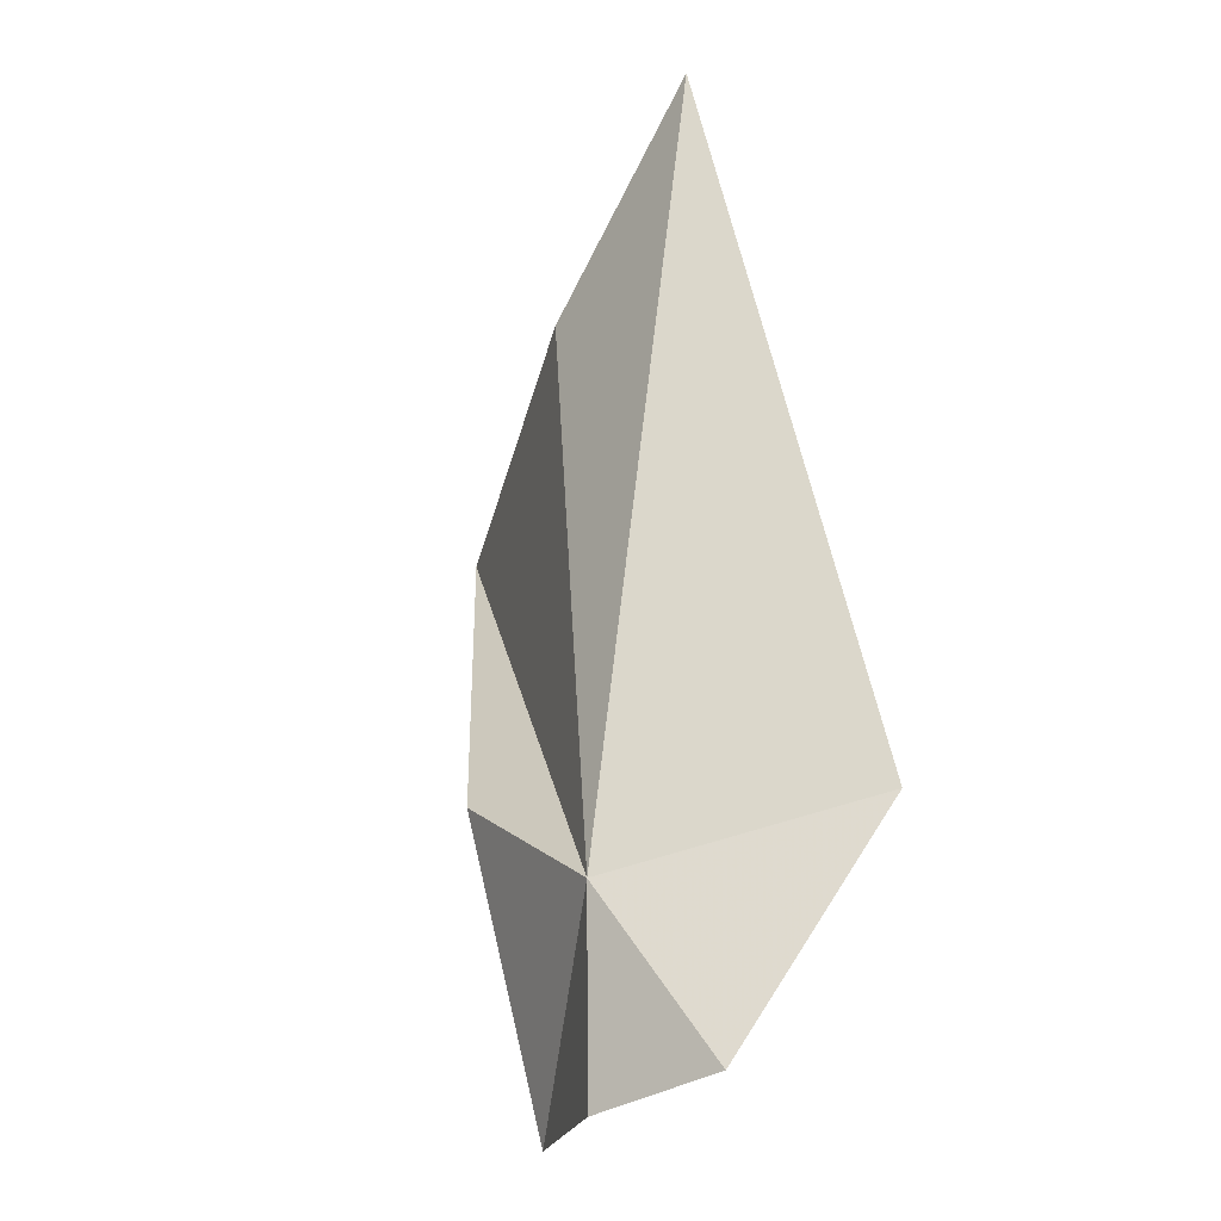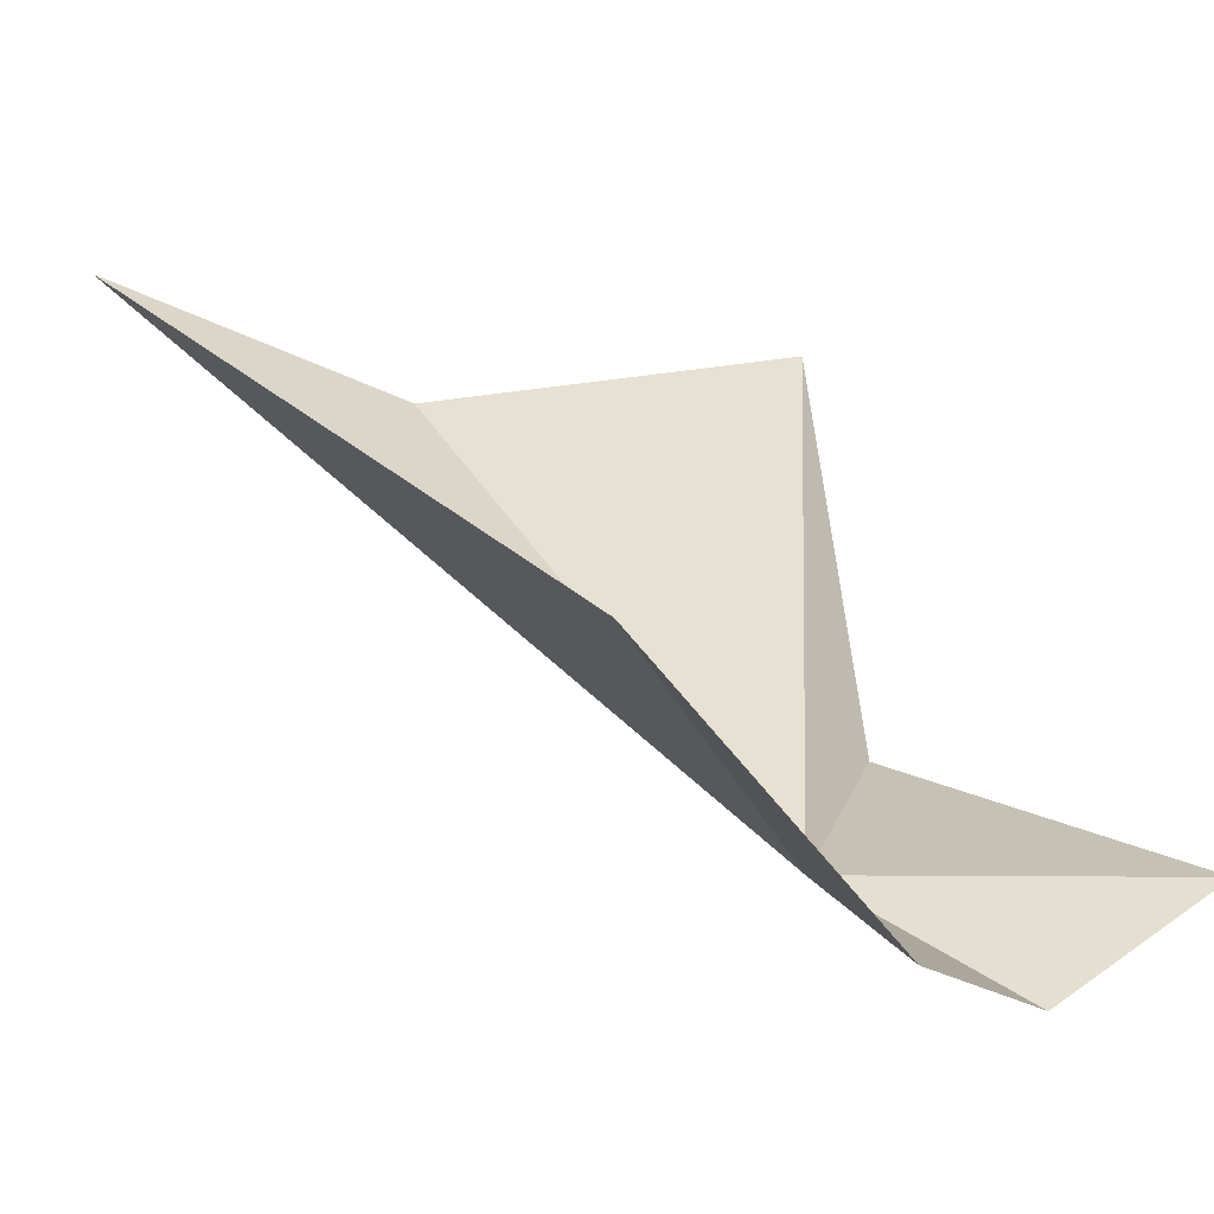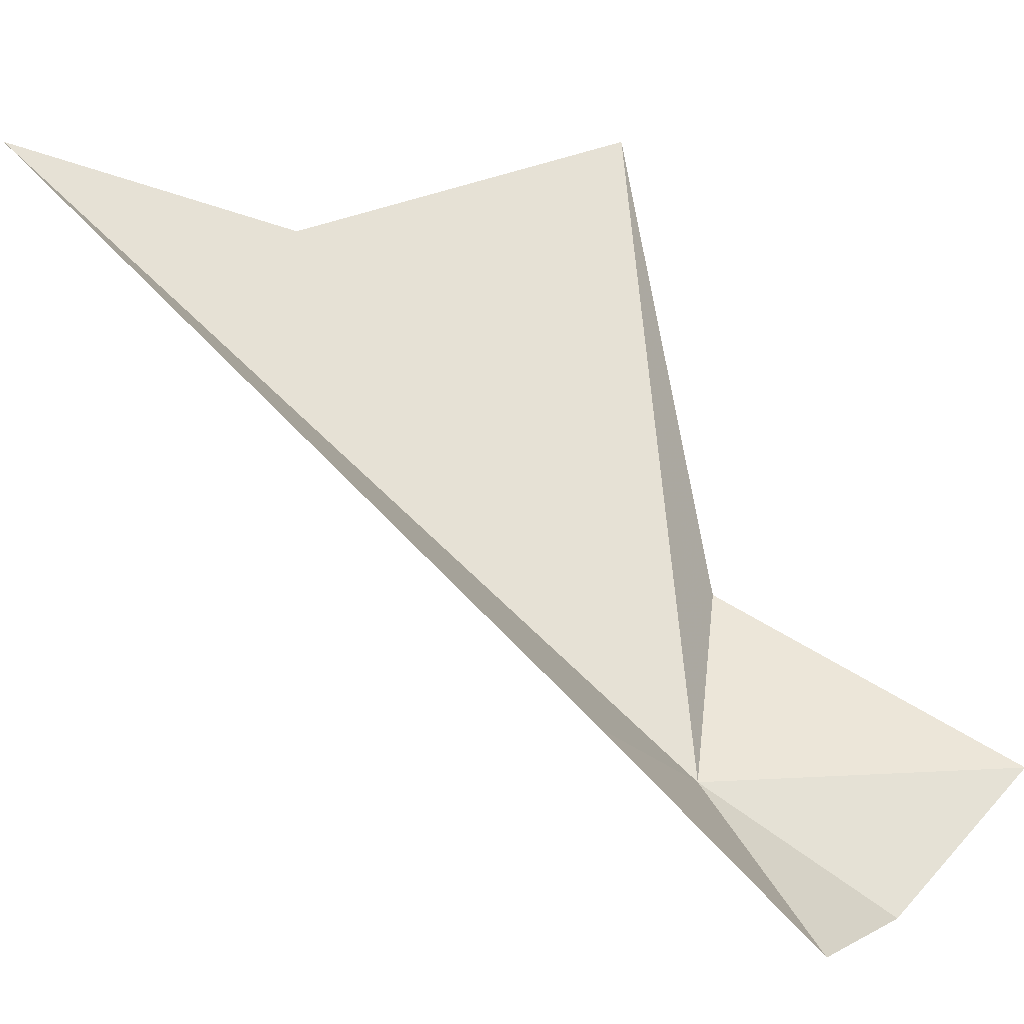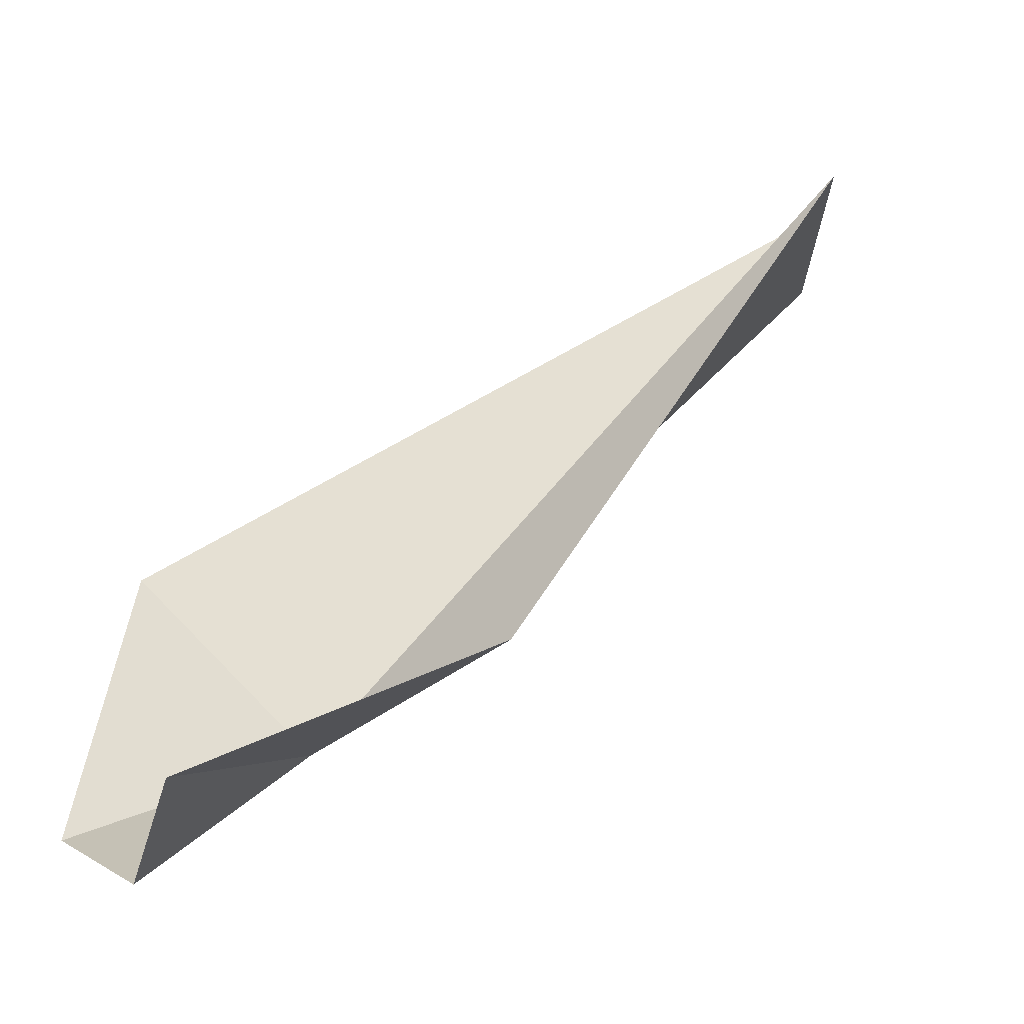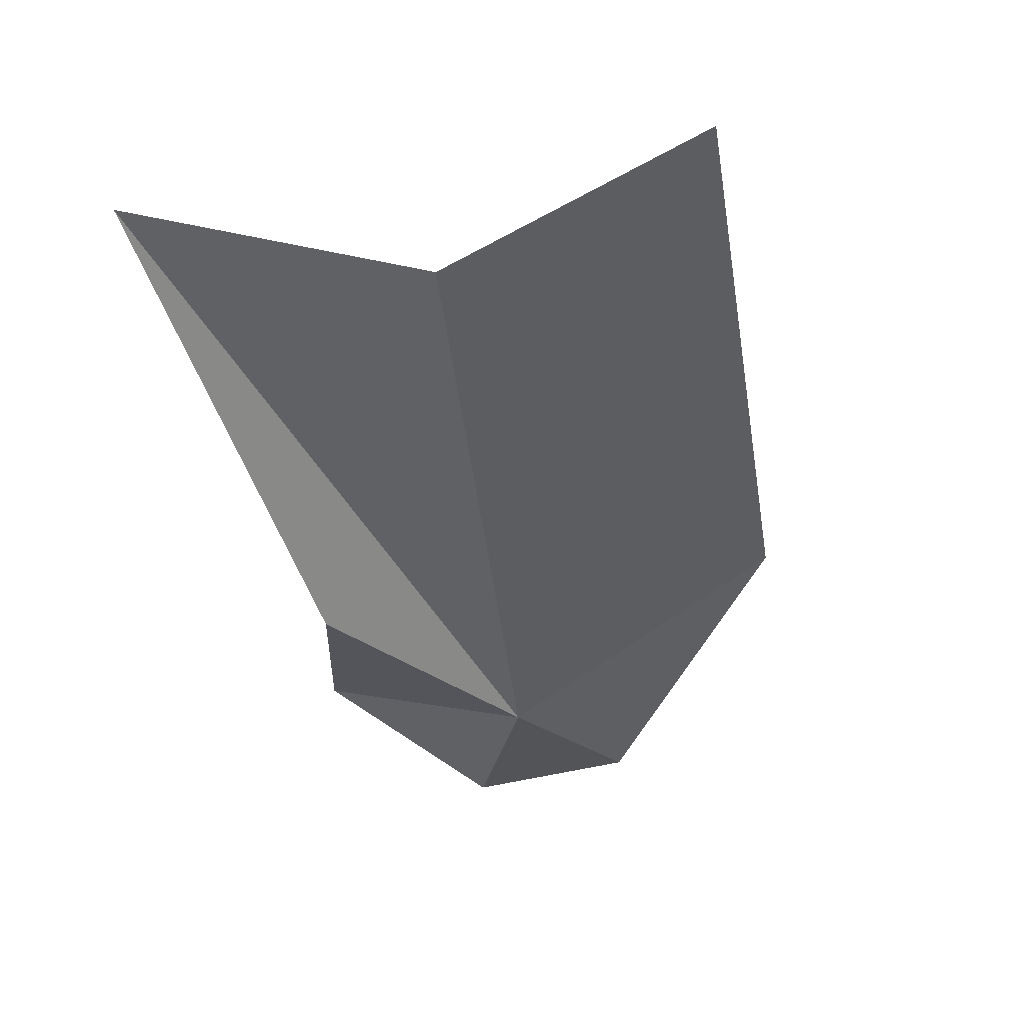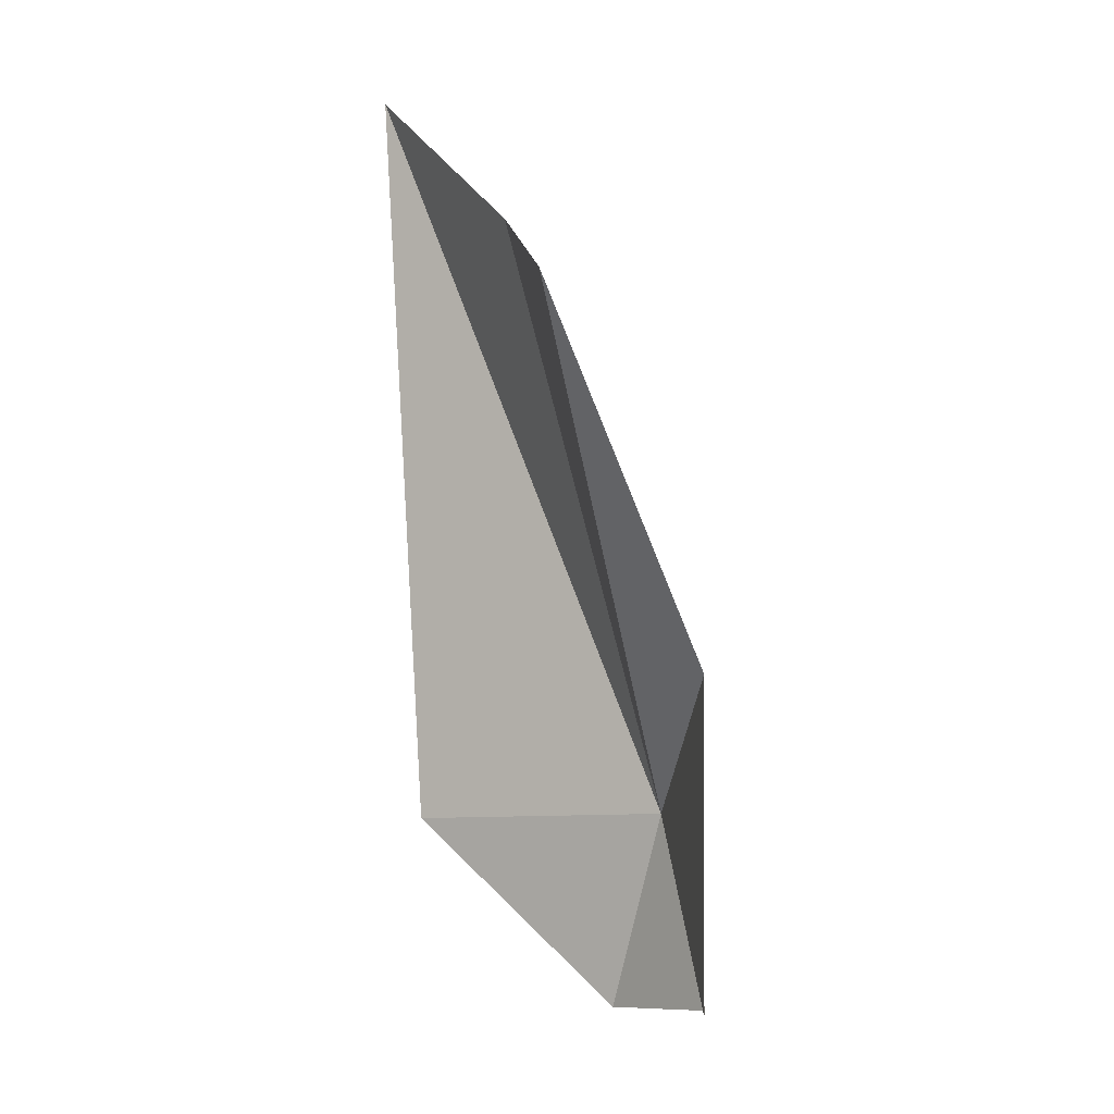
<metadata>
{"format":"obj","ext":"obj","renderer":"f3d","projection":"perspective","resolution":1024,"background":"white","views":[{"elev":19.7,"azim":32.0,"up":"+Z"},{"elev":-8.6,"azim":102.9,"up":"+Y"},{"elev":19.3,"azim":92.2,"up":"+Y"},{"elev":-2.1,"azim":-153.2,"up":"+Y"},{"elev":3.6,"azim":-31.0,"up":"+Y"},{"elev":-48.4,"azim":-125.7,"up":"+Z"}]}
</metadata>
<code>
v -12.17 -17.62 4.023
v -14.88 -13.89 7.382
v -14.05 -12.97 9.618
v -11.61 -18.49 2.476
v -12.6 -17.64 1.415
v -10.53 -18.26 3.101
v -10.1 -16.27 4.778
v -13.95 -16.73 3.875
v -16.16 -13.38 4.683
f 1 3 2
f 1 5 4
f 1 6 7
f 1 8 5
f 1 9 8
f 1 2 9
f 1 7 3
f 1 4 6

</code>
